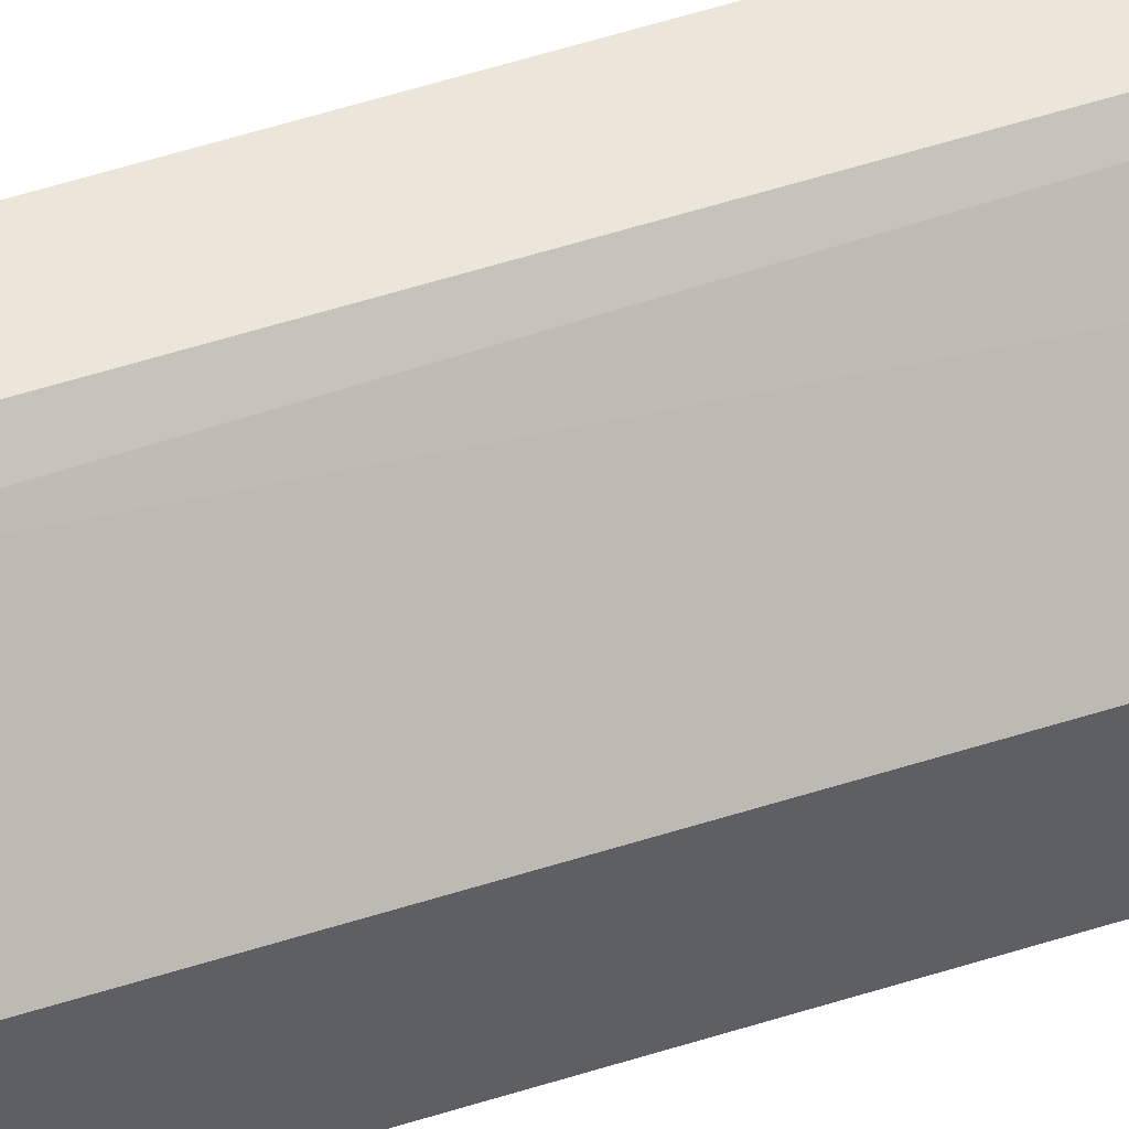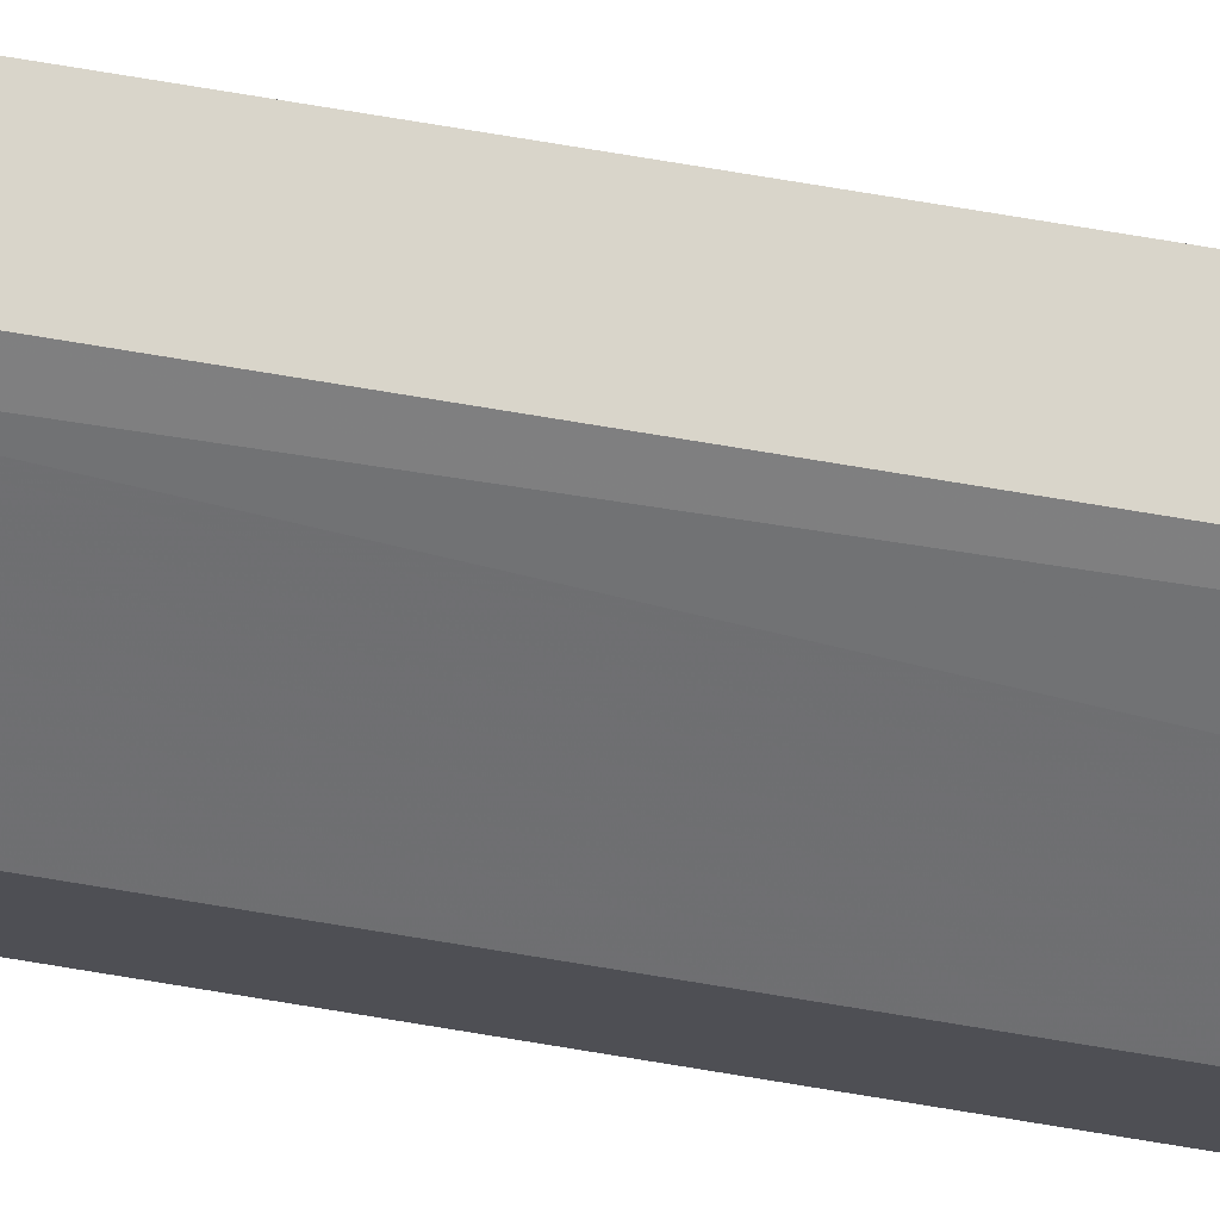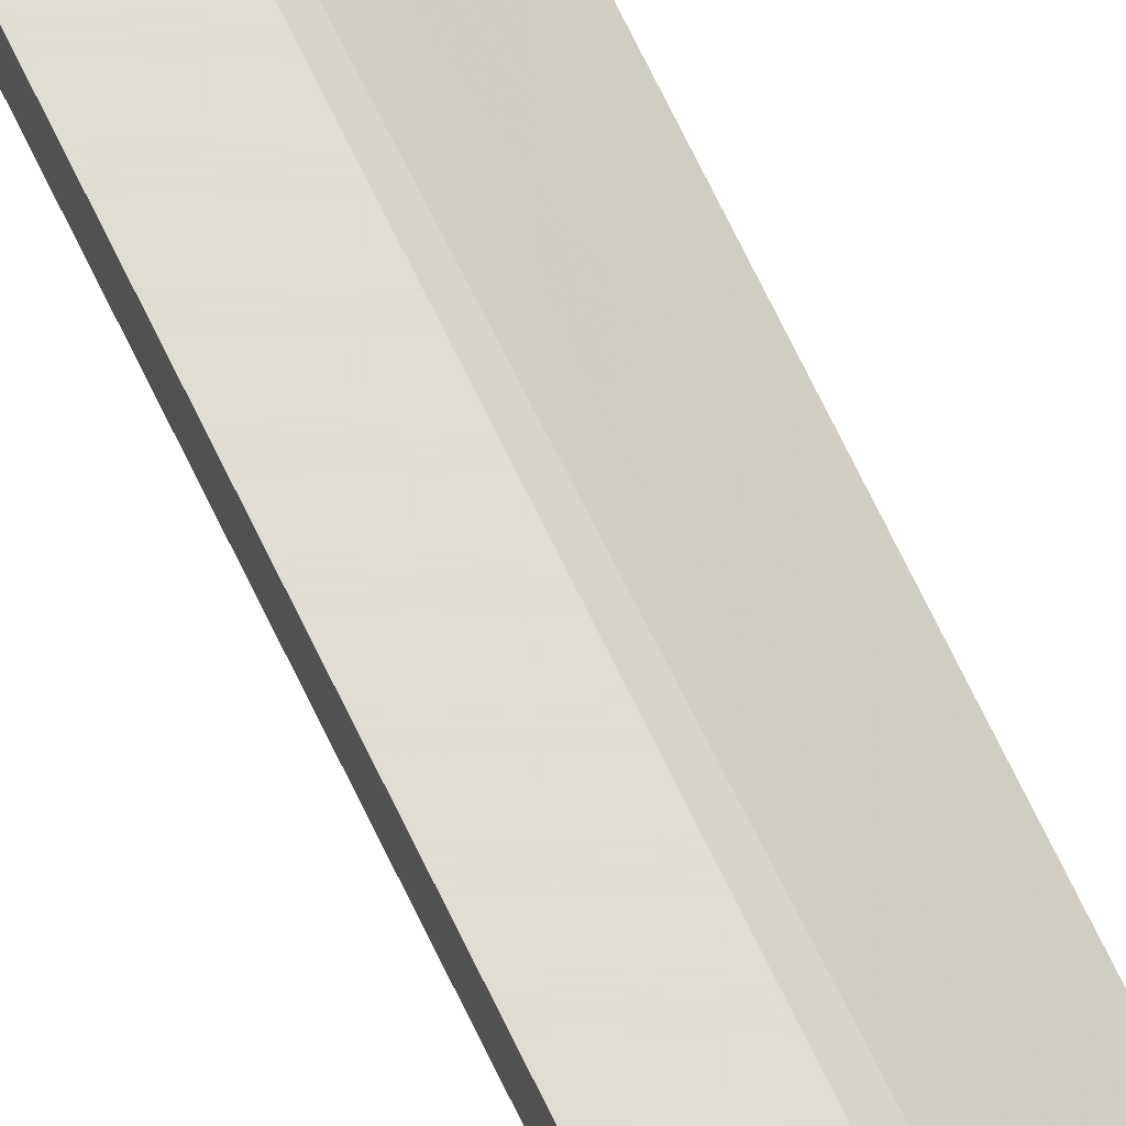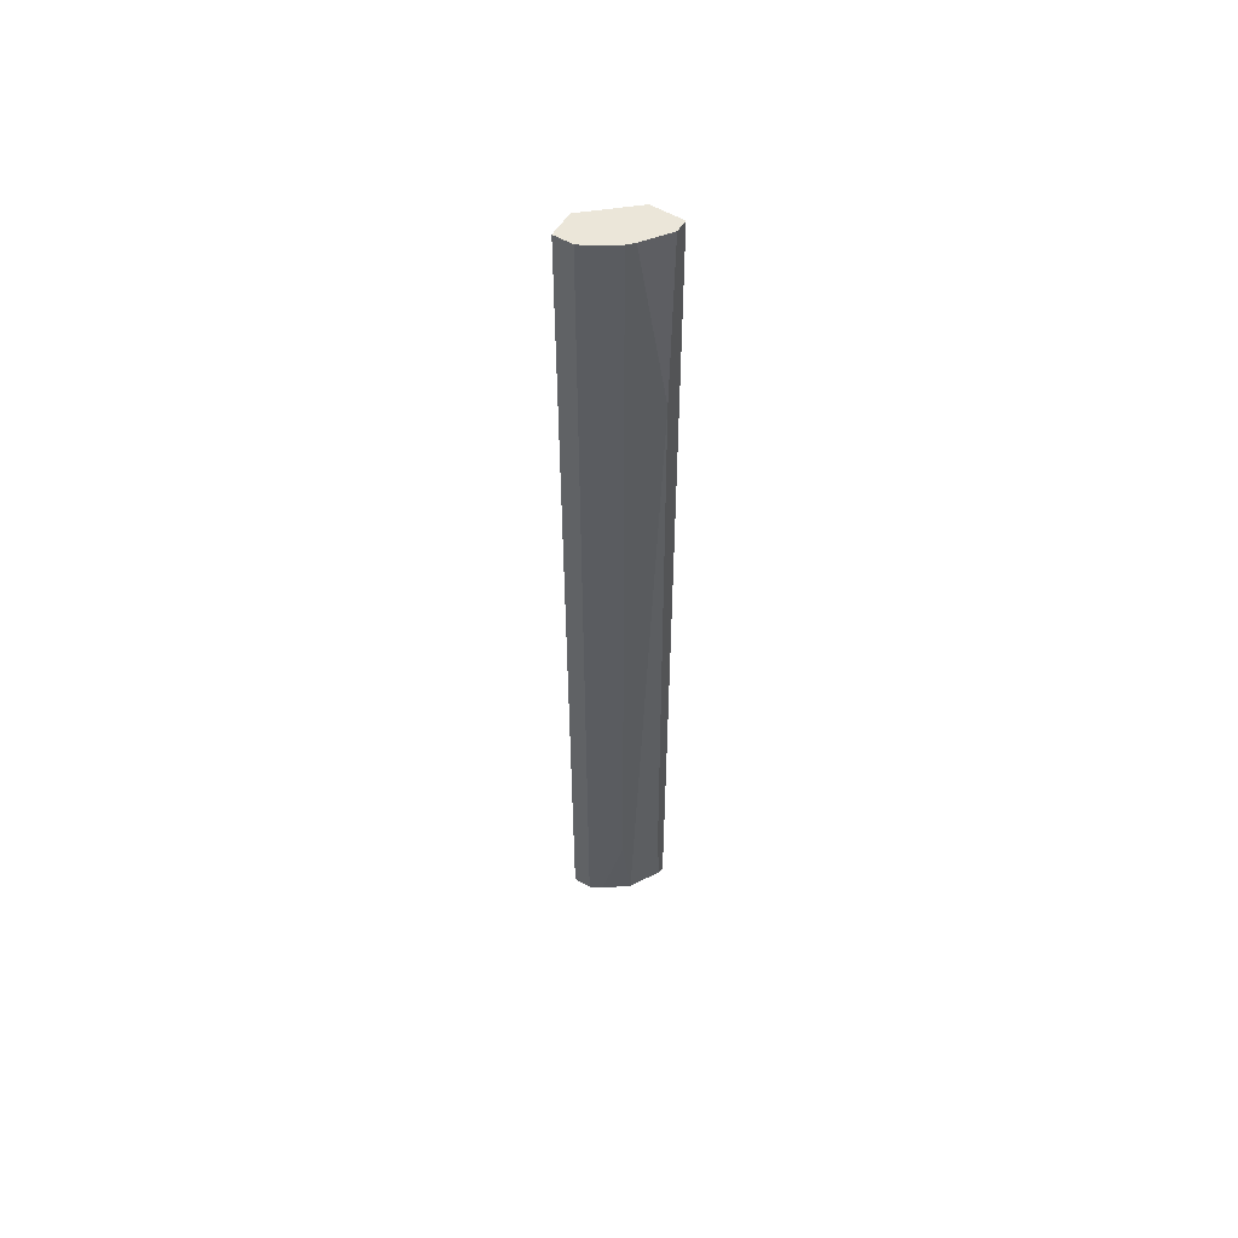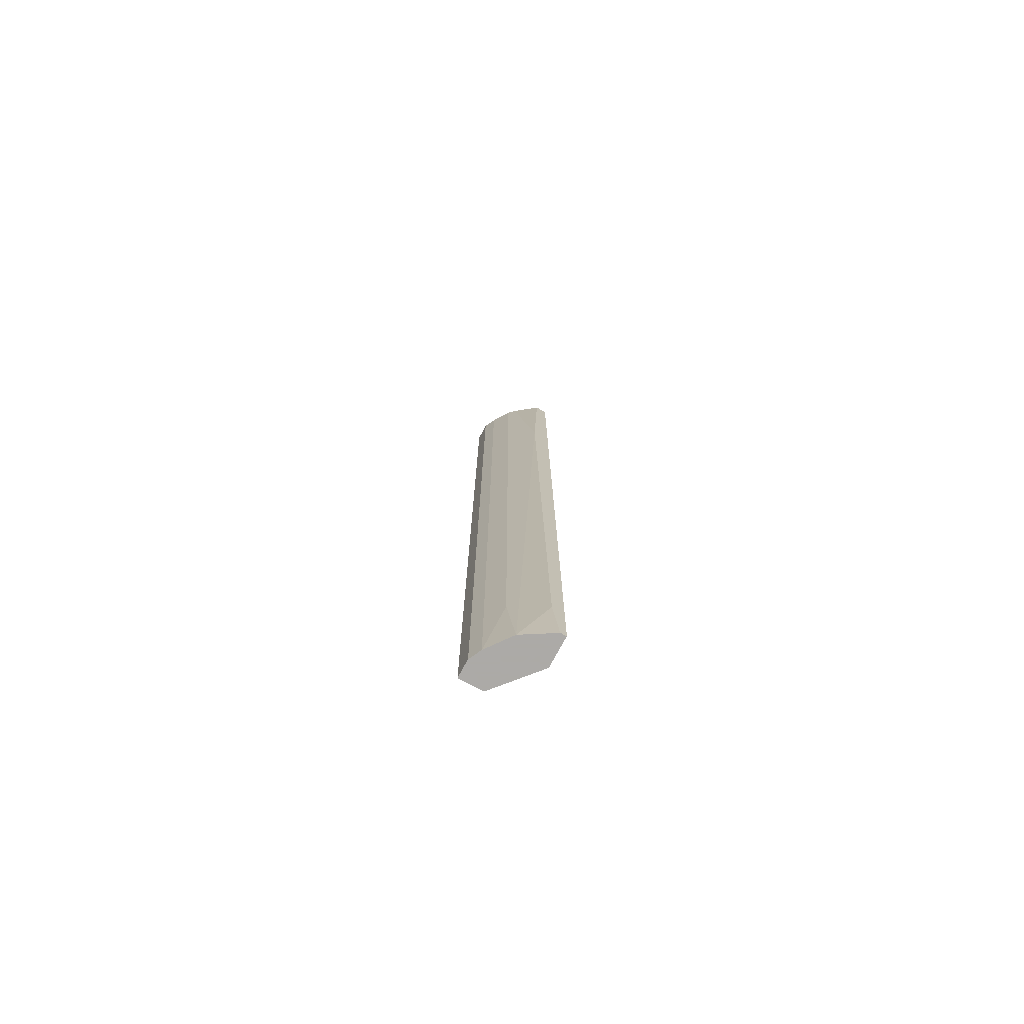
<metadata>
{"format":"obj","ext":"obj","renderer":"f3d","projection":"perspective","resolution":1024,"background":"white","views":[{"elev":46.7,"azim":69.2,"up":"+Y"},{"elev":74.5,"azim":99.4,"up":"+Y"},{"elev":68.9,"azim":-25.5,"up":"+Y"},{"elev":55.5,"azim":-58.4,"up":"+Z"},{"elev":-76.0,"azim":-28.3,"up":"+Z"}]}
</metadata>
<code>
v -0.007132 -0.01253 0.04084
v -0.01224 -0.006571 0.06639
v -0.01224 -0.006571 -0.06899
v -0.005429 -0.01253 -0.06899
v -0.004579 -0.01253 0.06639
v -0.004579 -0.01253 -0.06899
v -0.004579 -0.008273 0.06639
v -0.004579 -0.008273 -0.06899
v -0.006281 -0.01253 0.06639
v -0.006281 -0.01253 -0.06047
v -0.009685 -0.002313 0.06639
v -0.009685 -0.002313 -0.06899
v -0.009685 -0.009975 0.06639
v -0.009685 -0.009975 -0.06899
v -0.008835 -0.003165 0.05021
v -0.008835 -0.003165 0.01275
v -0.01309 -0.002313 0.06639
v -0.01309 -0.002313 -0.06899
v -0.01309 -0.004867 0.06639
v -0.01309 -0.004867 -0.06899
v -0.01054 -0.009123 0.06639
v -0.01054 -0.009123 -0.05707
f 9 21 13
f 6 4 12
f 12 4 20
f 4 6 1
f 19 7 11
f 6 12 8
f 7 6 8
f 7 19 5
f 6 7 5
f 1 6 5
f 20 19 18
f 12 20 18
f 11 12 18
f 19 11 17
f 18 19 17
f 11 18 17
f 5 19 21
f 22 1 21
f 20 4 14
f 1 22 14
f 14 22 3
f 19 20 3
f 22 21 3
f 20 14 3
f 4 1 10
f 14 4 10
f 1 14 10
f 12 11 16
f 8 12 16
f 7 8 16
f 1 5 9
f 5 21 9
f 21 19 2
f 19 3 2
f 3 21 2
f 11 7 15
f 16 11 15
f 7 16 15
f 21 1 13
f 1 9 13

</code>
